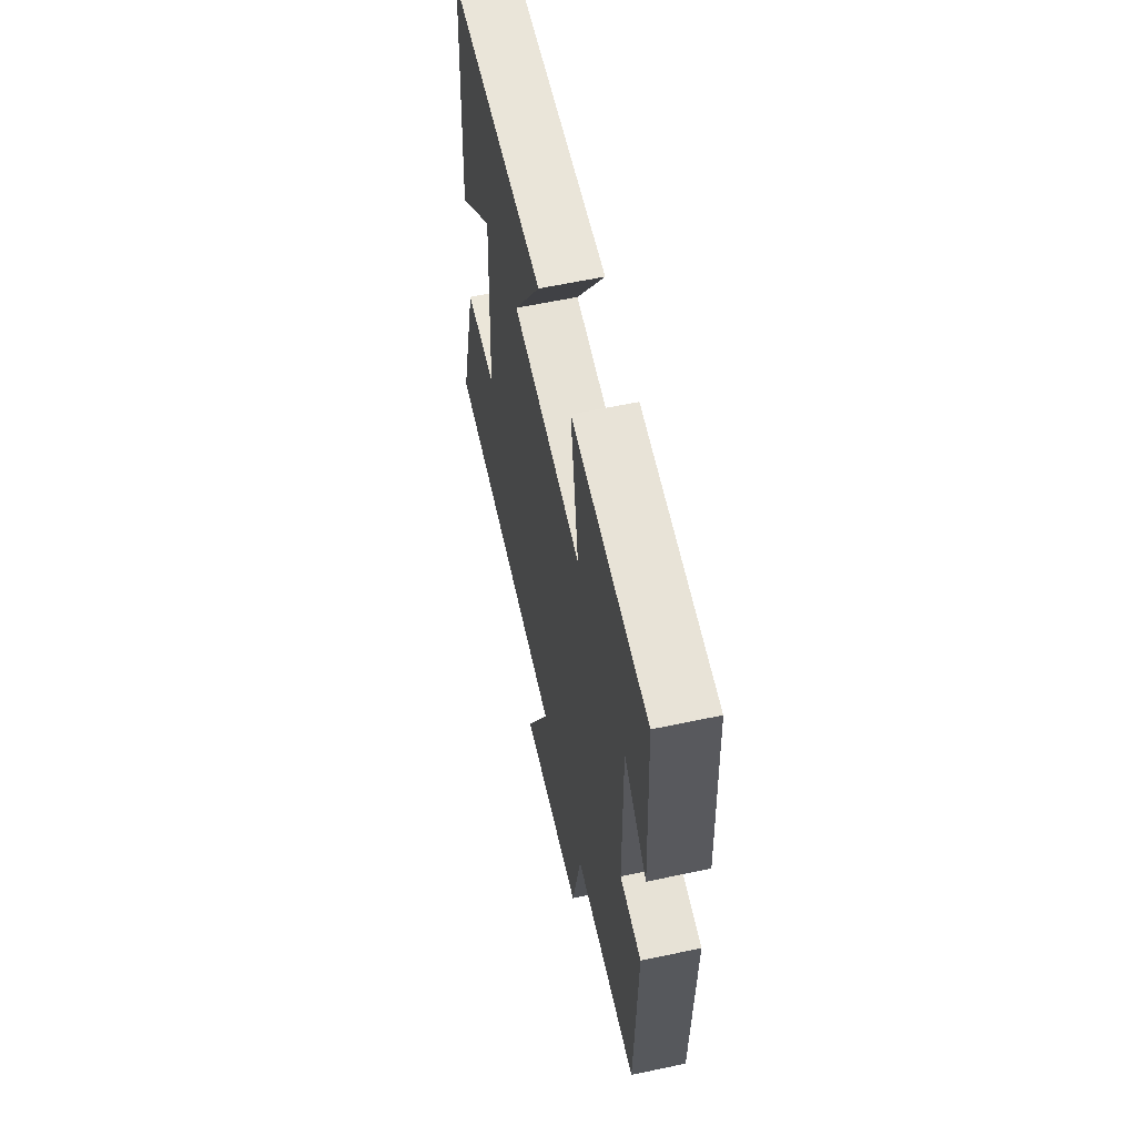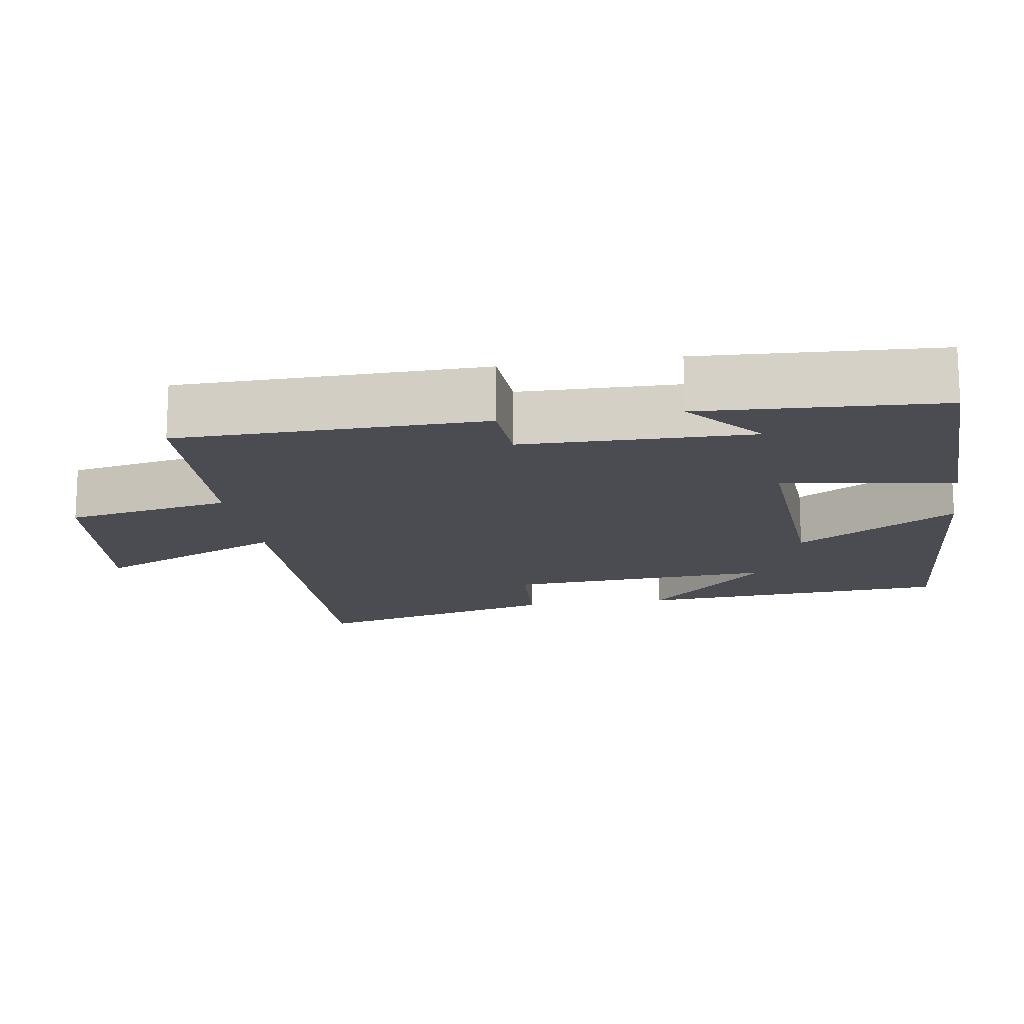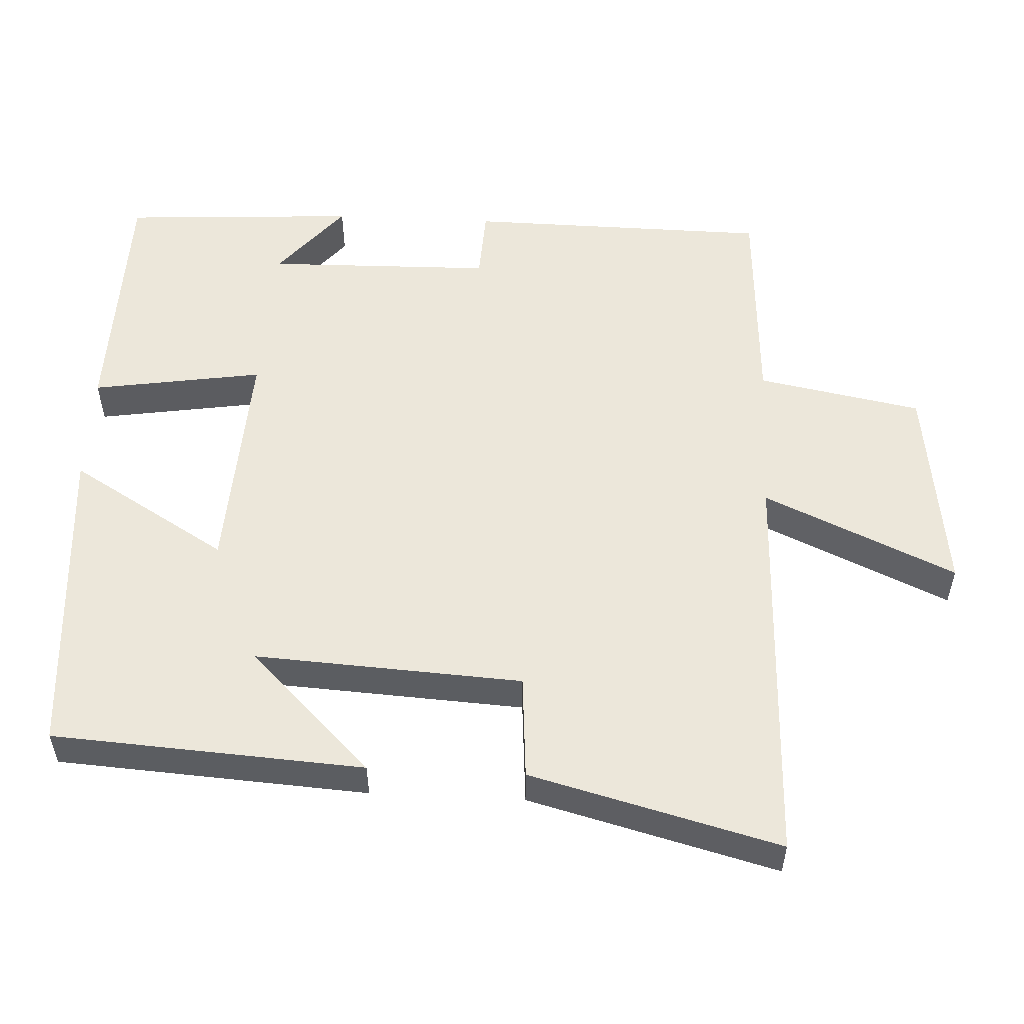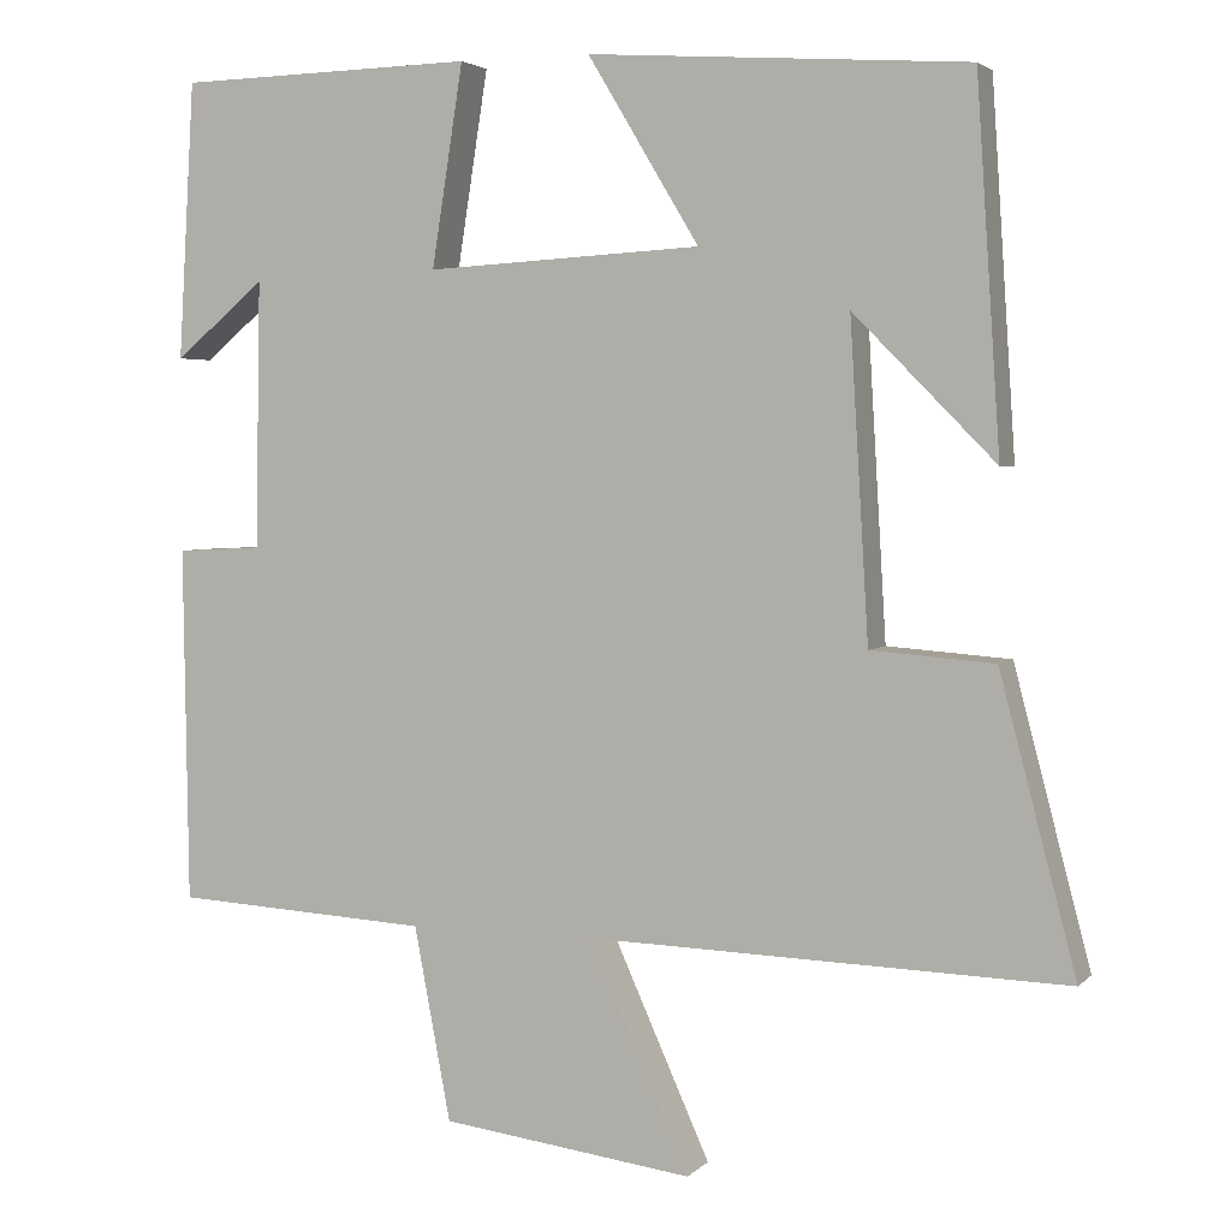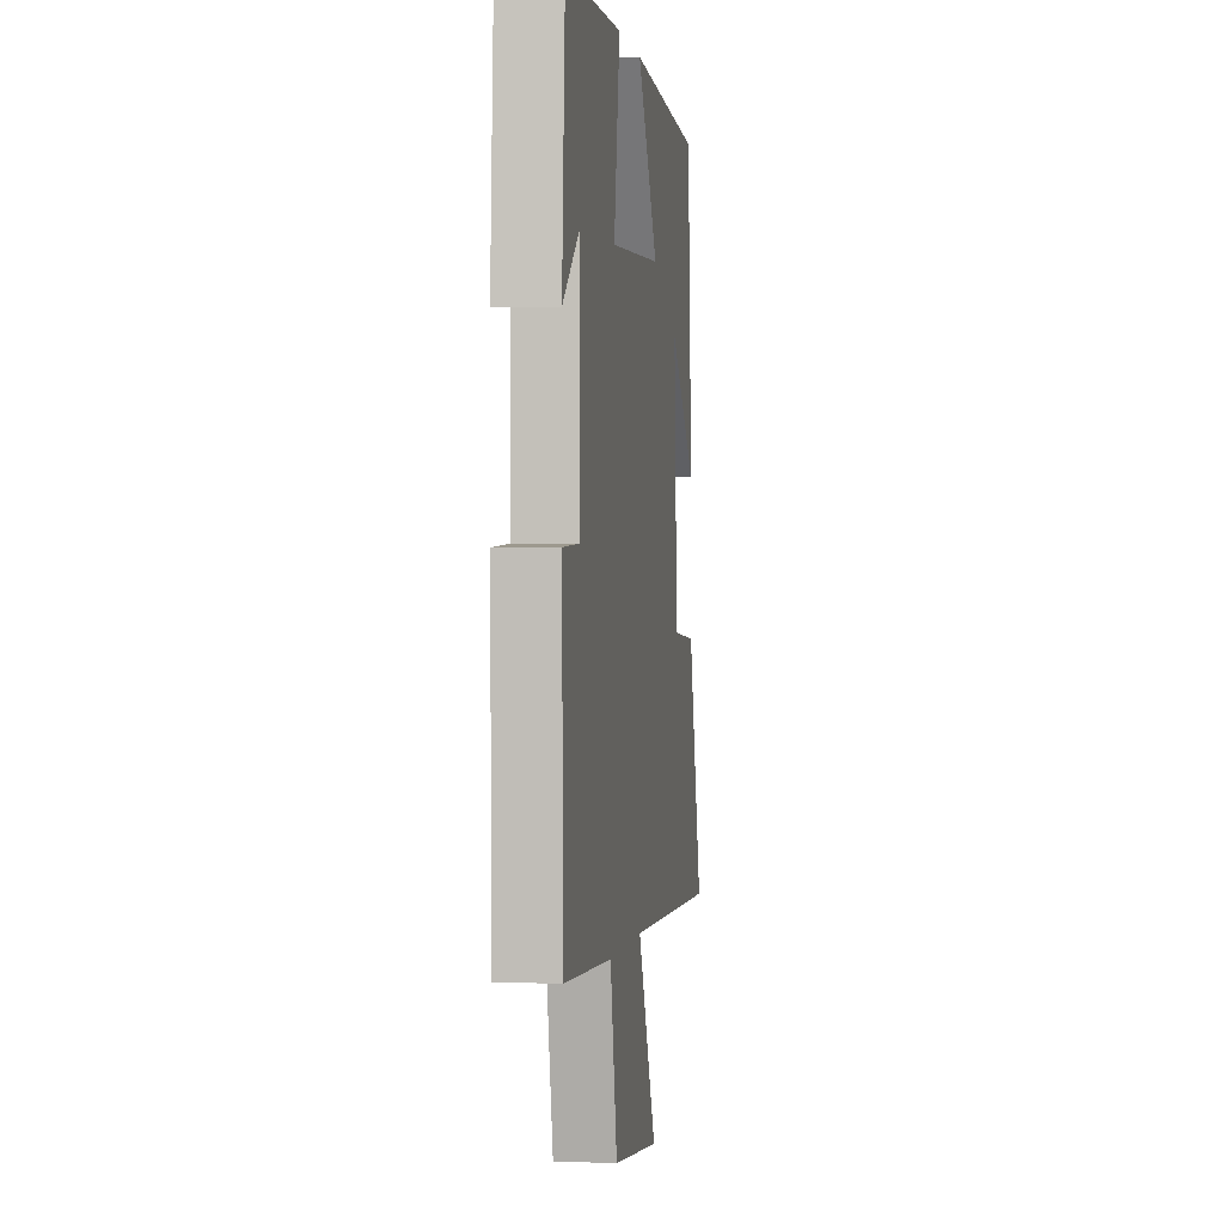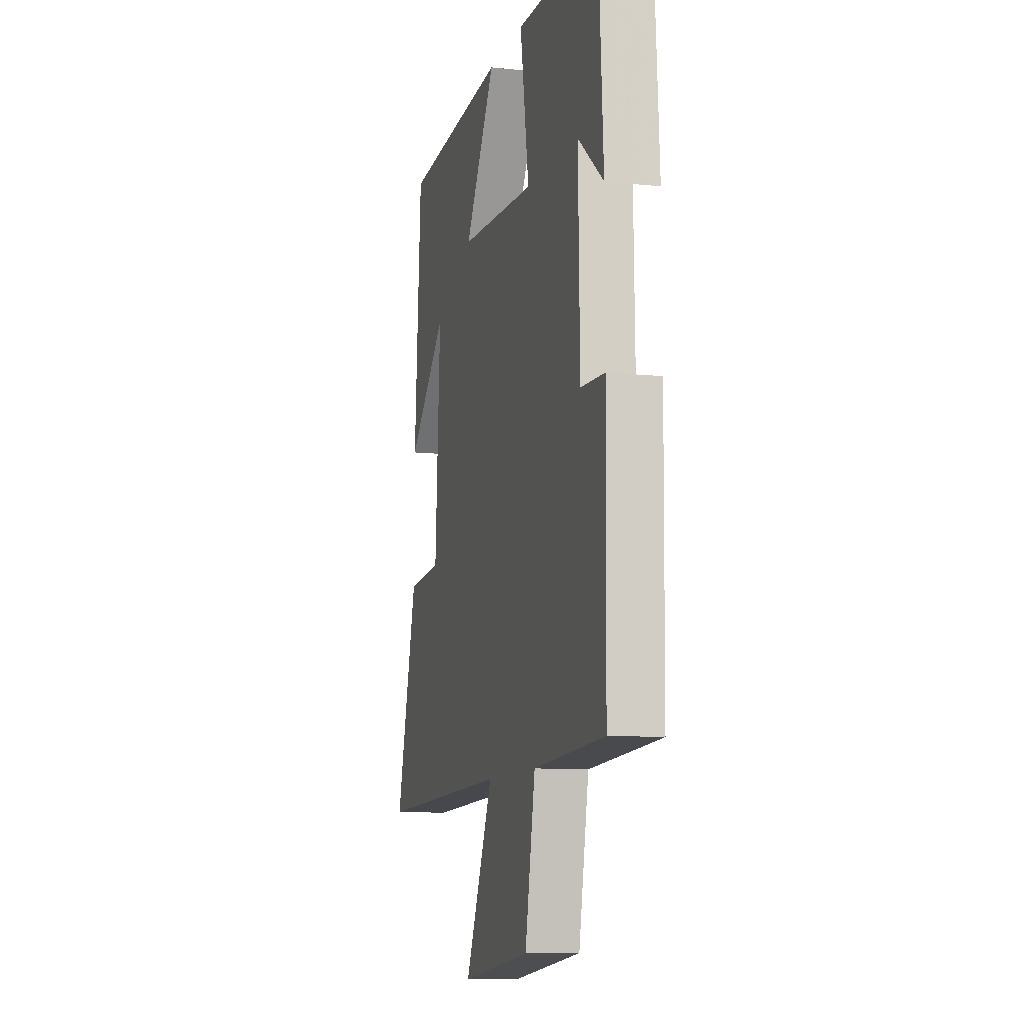
<metadata>
{"format":"obj","ext":"obj","renderer":"f3d","projection":"perspective","resolution":1024,"background":"white","views":[{"elev":60.8,"azim":-102.2,"up":"+Z"},{"elev":-15.3,"azim":-80.8,"up":"+Y"},{"elev":54.0,"azim":92.8,"up":"+Y"},{"elev":3.3,"azim":21.3,"up":"+Z"},{"elev":0.7,"azim":-81.3,"up":"+Z"},{"elev":-10.1,"azim":-105.1,"up":"+Z"}]}
</metadata>
<code>
v -0.494 0.07 -0.483
v -0.5 0.07 -0.064
v -0.399 0.07 -0.059
v -0.393 0.07 0.255
v -0.5 0.07 0.166
v -0.481 0.07 0.492
v -0.13 0.07 0.5
v -0.167 0.07 0.264
v 0.157 0.07 0.282
v 0.026 0.07 0.5
v 0.472 0.07 0.469
v 0.5 0.07 0.039
v 0.333 0.07 0.208
v 0.355 0.07 -0.162
v 0.5 0.07 -0.173
v 0.59 0.07 -0.517
v 0.027 0.07 -0.5
v 0.146 0.07 -0.765
v -0.15 0.07 -0.727
v -0.193 0.07 -0.5
v -0.494 0 -0.483
v -0.5 0 -0.064
v -0.399 0 -0.059
v -0.393 0 0.255
v -0.5 0 0.166
v -0.481 0 0.492
v -0.13 0 0.5
v -0.167 0 0.264
v 0.157 0 0.282
v 0.026 0 0.5
v 0.472 0 0.469
v 0.5 0 0.039
v 0.333 0 0.208
v 0.355 0 -0.162
v 0.5 0 -0.173
v 0.59 0 -0.517
v 0.027 0 -0.5
v 0.146 0 -0.765
v -0.15 0 -0.727
v -0.193 0 -0.5
f 17 18 19 20
f 1 2 3
f 20 1 3
f 17 20 3
f 14 15 16 17
f 17 3 4
f 14 17 4
f 13 14 4
f 11 12 13
f 9 10 11 13
f 8 9 13
f 8 13 4
f 7 8 4
f 4 5 6 7
f 40 39 38 37
f 23 22 21
f 23 21 40
f 23 40 37
f 37 36 35 34
f 24 23 37
f 24 37 34
f 24 34 33
f 33 32 31
f 33 31 30 29
f 33 29 28
f 24 33 28
f 24 28 27
f 27 26 25 24
f 1 21 22 2
f 2 22 23 3
f 3 23 24 4
f 4 24 25 5
f 5 25 26 6
f 6 26 27 7
f 7 27 28 8
f 8 28 29 9
f 9 29 30 10
f 10 30 31 11
f 11 31 32 12
f 12 32 33 13
f 13 33 34 14
f 14 34 35 15
f 15 35 36 16
f 16 36 37 17
f 17 37 38 18
f 18 38 39 19
f 19 39 40 20
f 20 40 21 1

</code>
